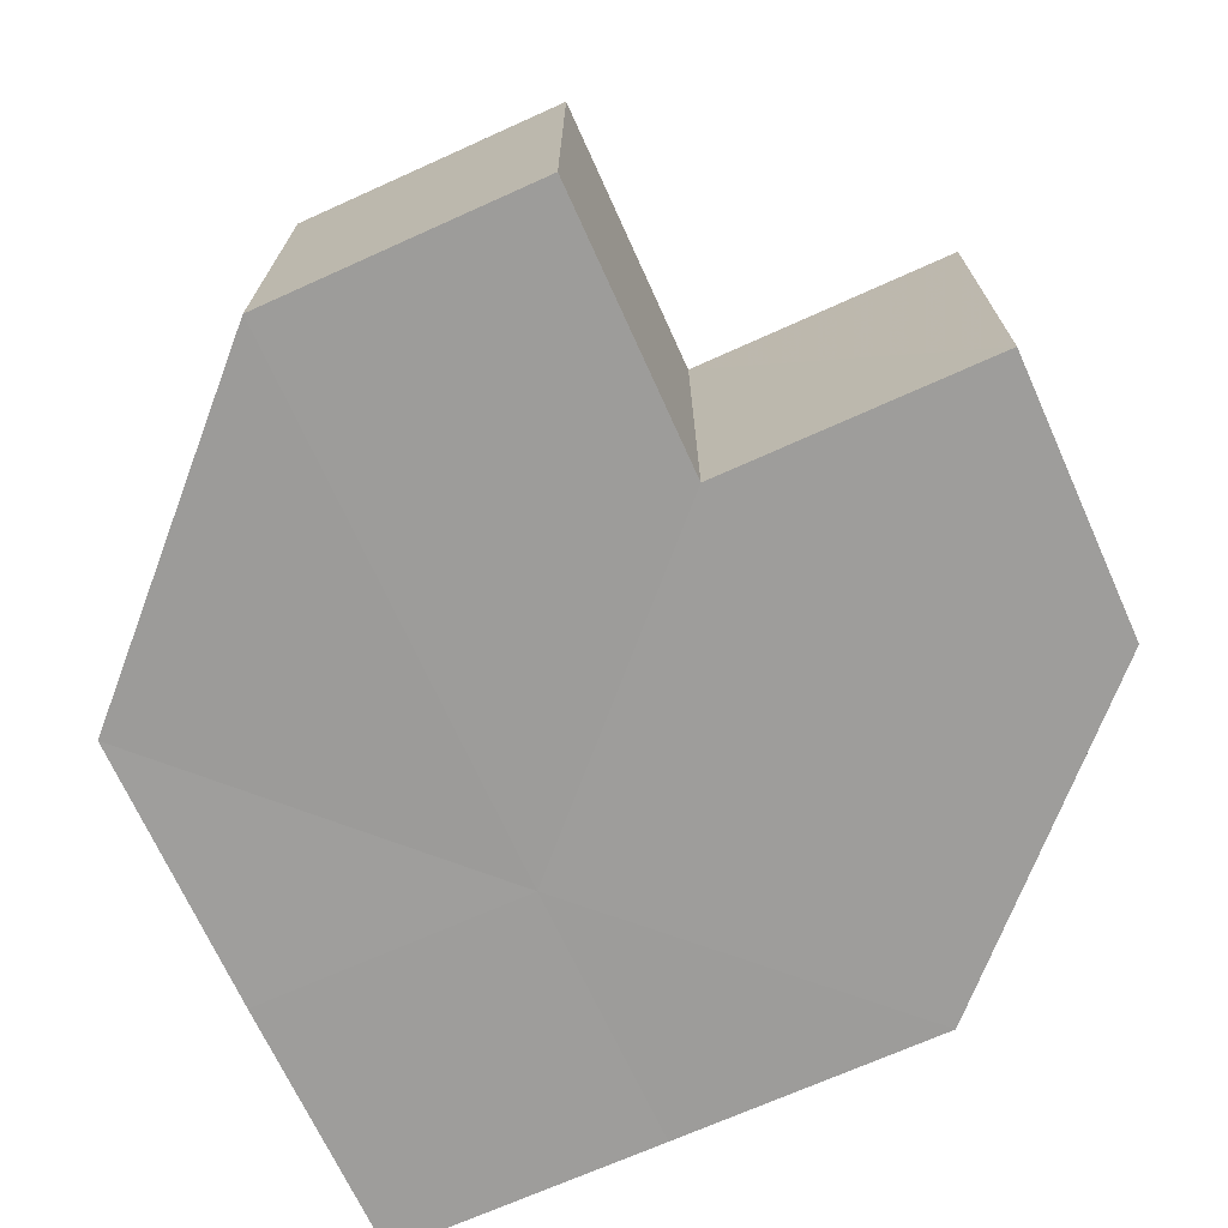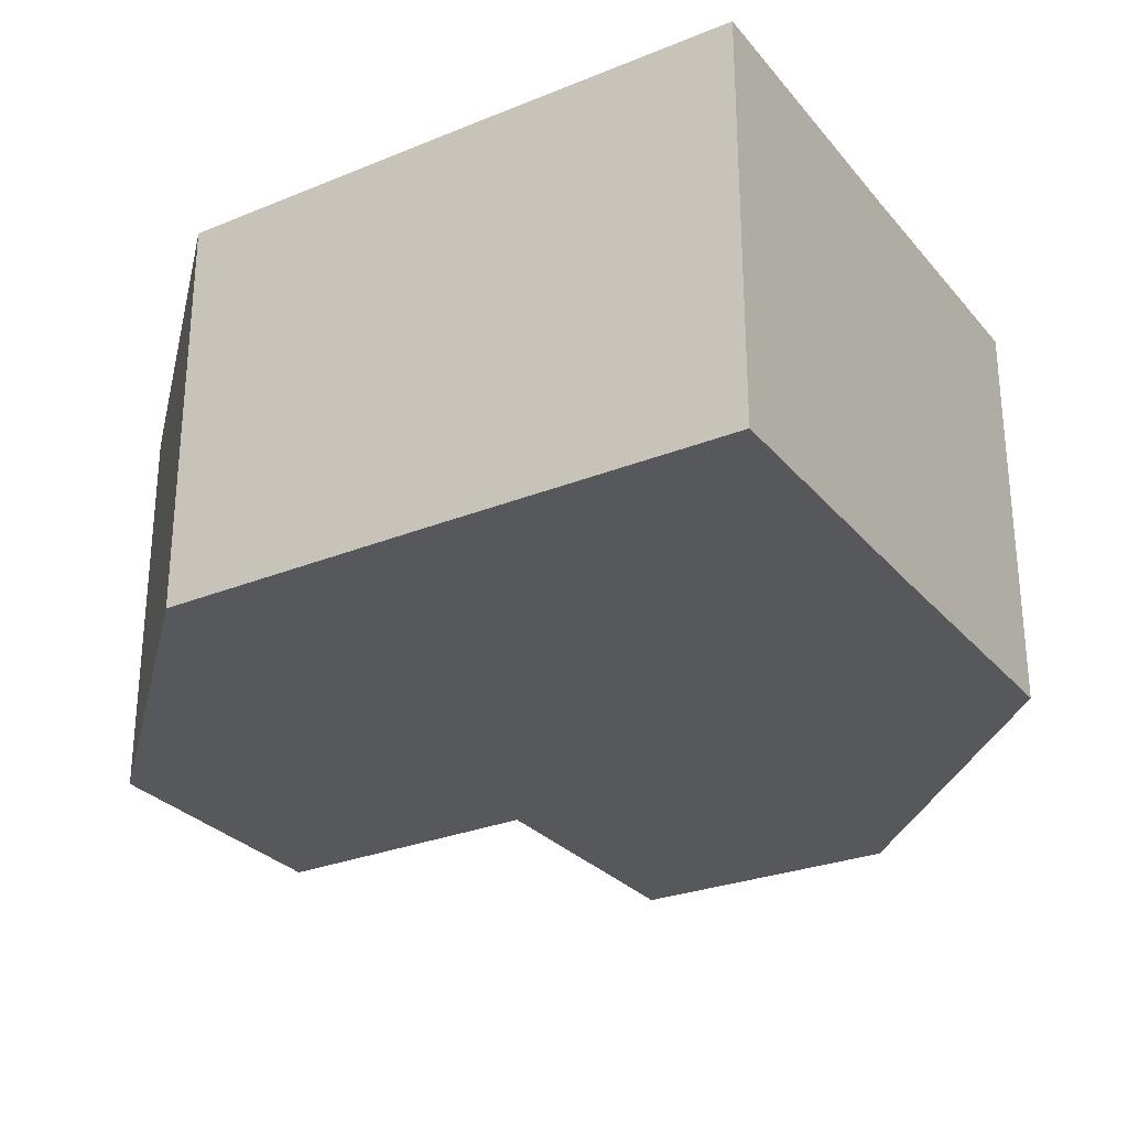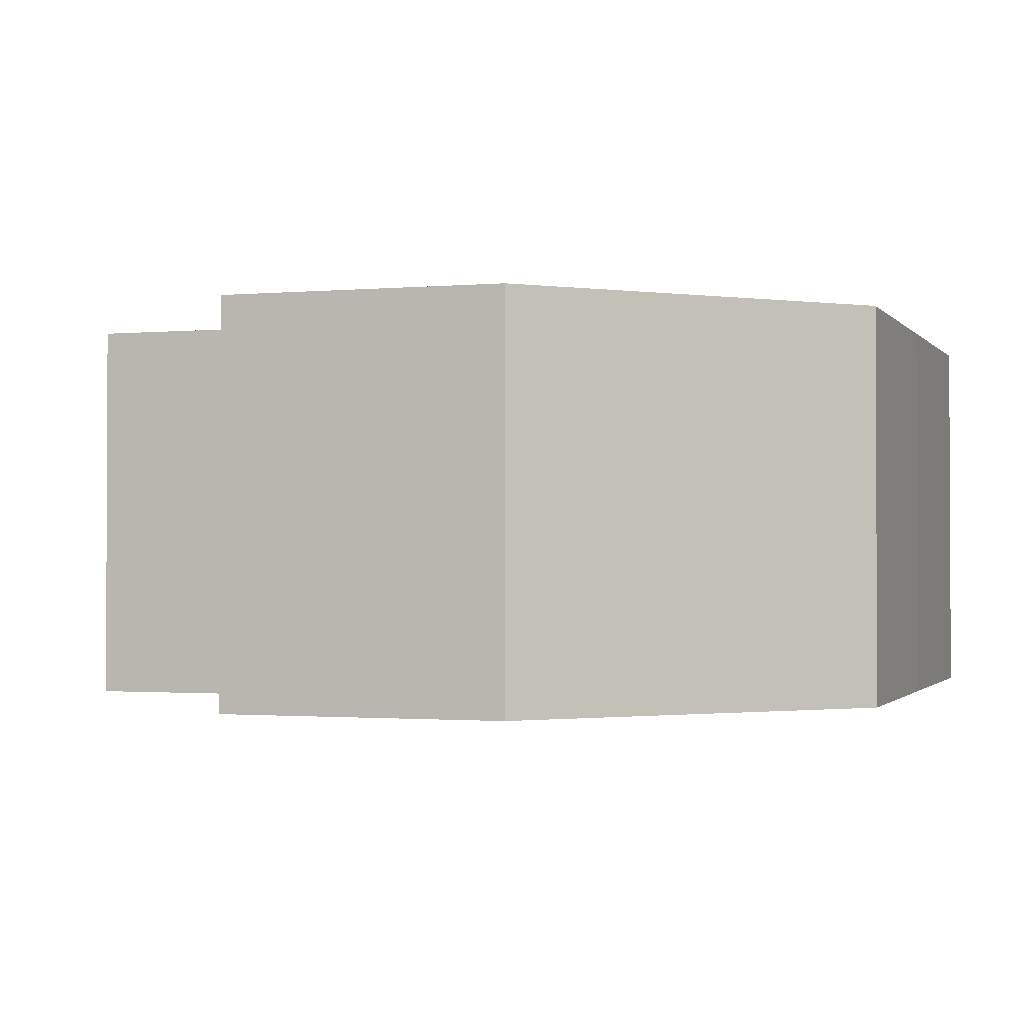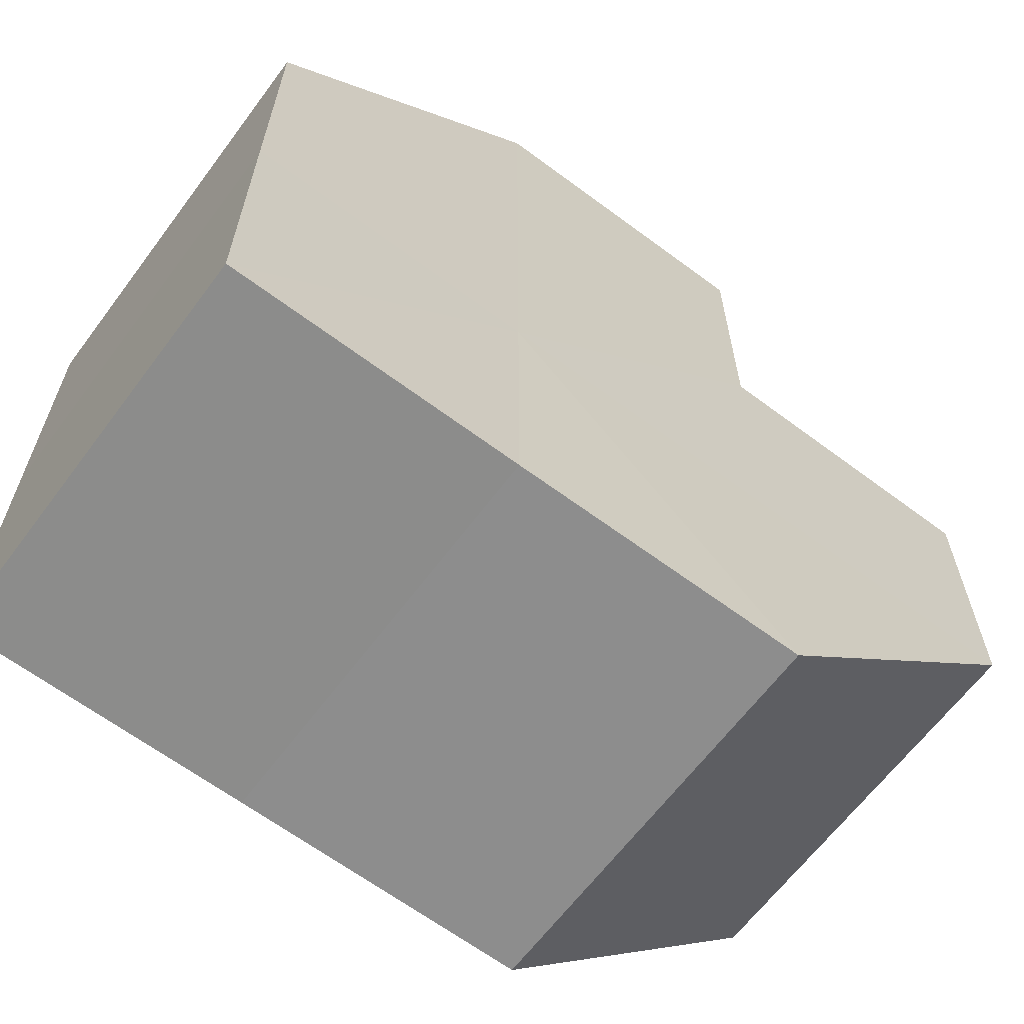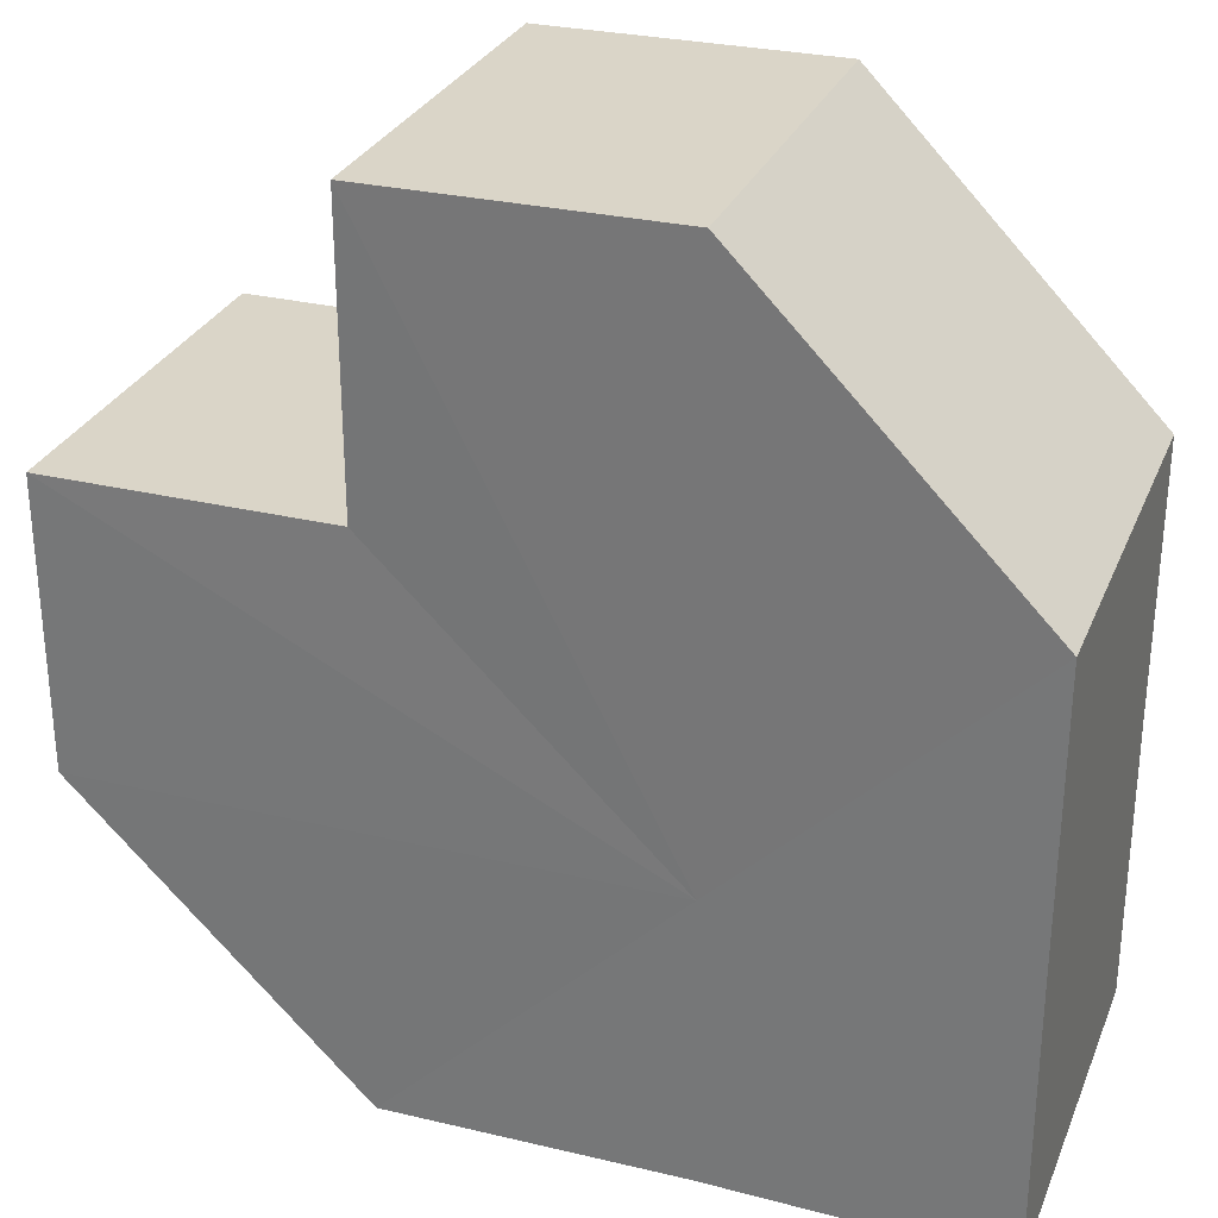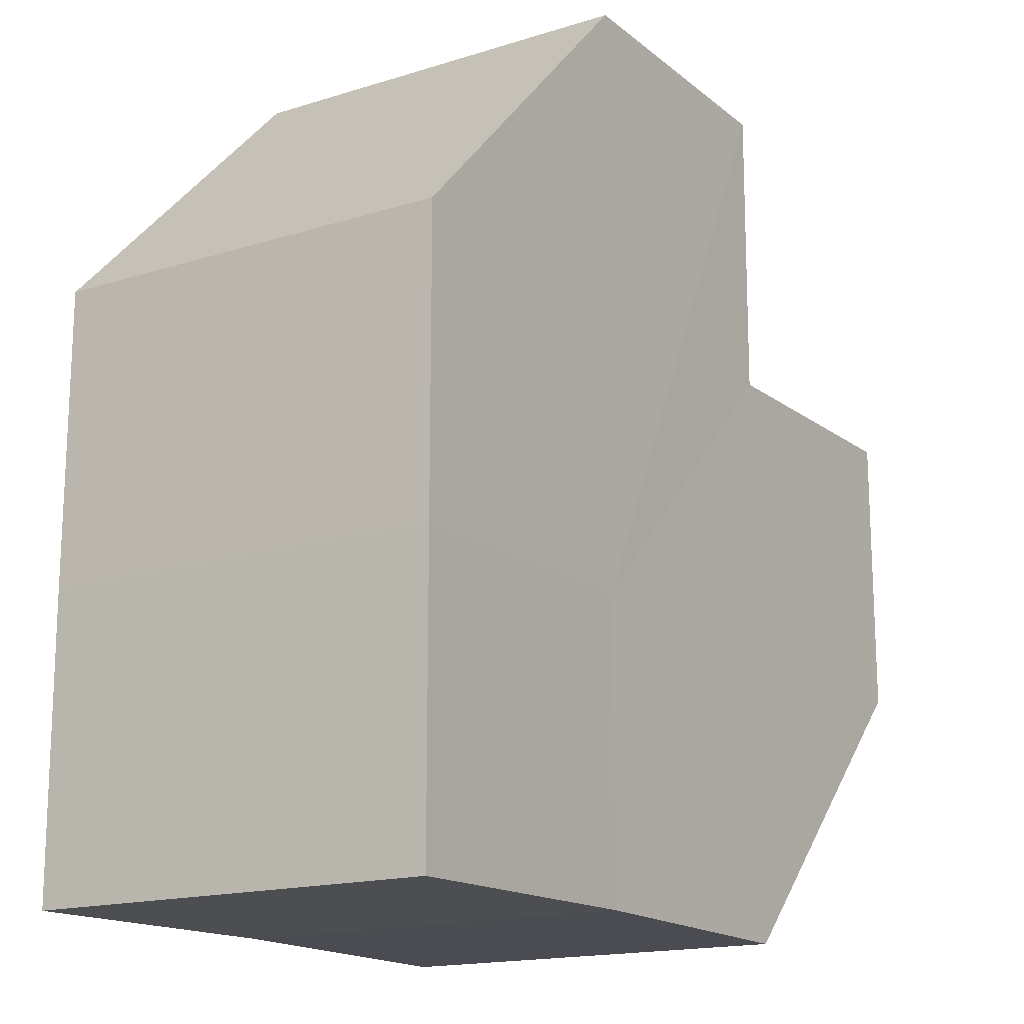
<metadata>
{"format":"obj","ext":"obj","renderer":"f3d","projection":"perspective","resolution":1024,"background":"white","views":[{"elev":-70.3,"azim":114.4,"up":"+Z"},{"elev":-28.2,"azim":-58.4,"up":"+Z"},{"elev":-1.2,"azim":-161.4,"up":"+Z"},{"elev":-64.2,"azim":-36.9,"up":"+Y"},{"elev":29.2,"azim":-160.1,"up":"+Y"},{"elev":-16.1,"azim":-57.3,"up":"+Y"}]}
</metadata>
<code>
o 29827
v 2224 1888 21.77
v 2223 1888 21.77
v 2224 1888 21.78
v 2223 1888 21.77
v 2223 1888 21.78
v 2223 1888 21.77
v 2223 1888 21.78
v 2224 1888 21.77
v 2224 1888 21.78
v 2224 1888 21.77
v 2224 1888 21.78
v 2223 1888 21.77
v 2223 1888 21.78
v 2223 1888 21.77
v 2223 1888 21.78
v 2223 1888 21.77
v 2223 1888 21.78
v 2224 1888 21.77
v 2223 1888 21.77
v 2224 1888 21.77
v 2223 1888 21.77
v 2224 1888 21.77
v 2224 1888 21.77
v 2224 1888 21.77
v 2224 1888 21.77
v 2224 1888 21.77
v 2224 1888 21.77
v 2224 1888 21.78
v 2224 1888 21.78
v 2224 1888 21.77
v 2224 1888 21.77
v 2224 1888 21.78
v 2224 1888 21.78
v 2224 1888 21.78
v 2224 1888 21.78
v 2224 1888 21.77
v 2224 1888 21.77
v 2224 1888 21.78
v 2224 1888 21.77
v 2224 1888 21.78
v 2224 1888 21.77
v 2223 1888 21.78
v 2224 1888 21.77
v 2223 1888 21.77
v 2224 1888 21.77
v 2224 1888 21.77
v 2224 1888 21.78
v 2224 1888 21.77
v 2224 1888 21.78
v 2224 1888 21.77
v 2224 1888 21.78
v 2224 1888 21.78
v 2224 1888 21.78
v 2223 1888 21.78
v 2224 1888 21.78
v 2223 1888 21.78
v 2224 1888 21.78
v 2223 1888 21.78
v 2224 1888 21.78
v 2224 1888 21.78
v 2224 1888 21.78
v 2224 1888 21.78
f 1 2 3
f 2 4 5
f 4 6 7
f 8 1 9
f 9 10 11
f 11 12 13
f 13 14 15
f 15 16 17
f 18 16 19
f 18 20 16
f 18 19 21
f 18 22 20
f 18 21 23
f 18 24 22
f 18 23 25
f 18 26 24
f 18 25 27
f 18 27 26
f 28 25 29
f 30 31 28
f 32 26 33
f 34 27 35
f 36 37 34
f 38 39 32
f 40 41 38
f 42 43 40
f 44 45 42
f 45 46 47
f 46 48 49
f 48 50 51
f 52 53 54
f 52 55 53
f 52 54 56
f 52 57 55
f 52 56 58
f 52 59 57
f 52 58 60
f 52 61 59
f 52 60 62
f 52 62 61

</code>
